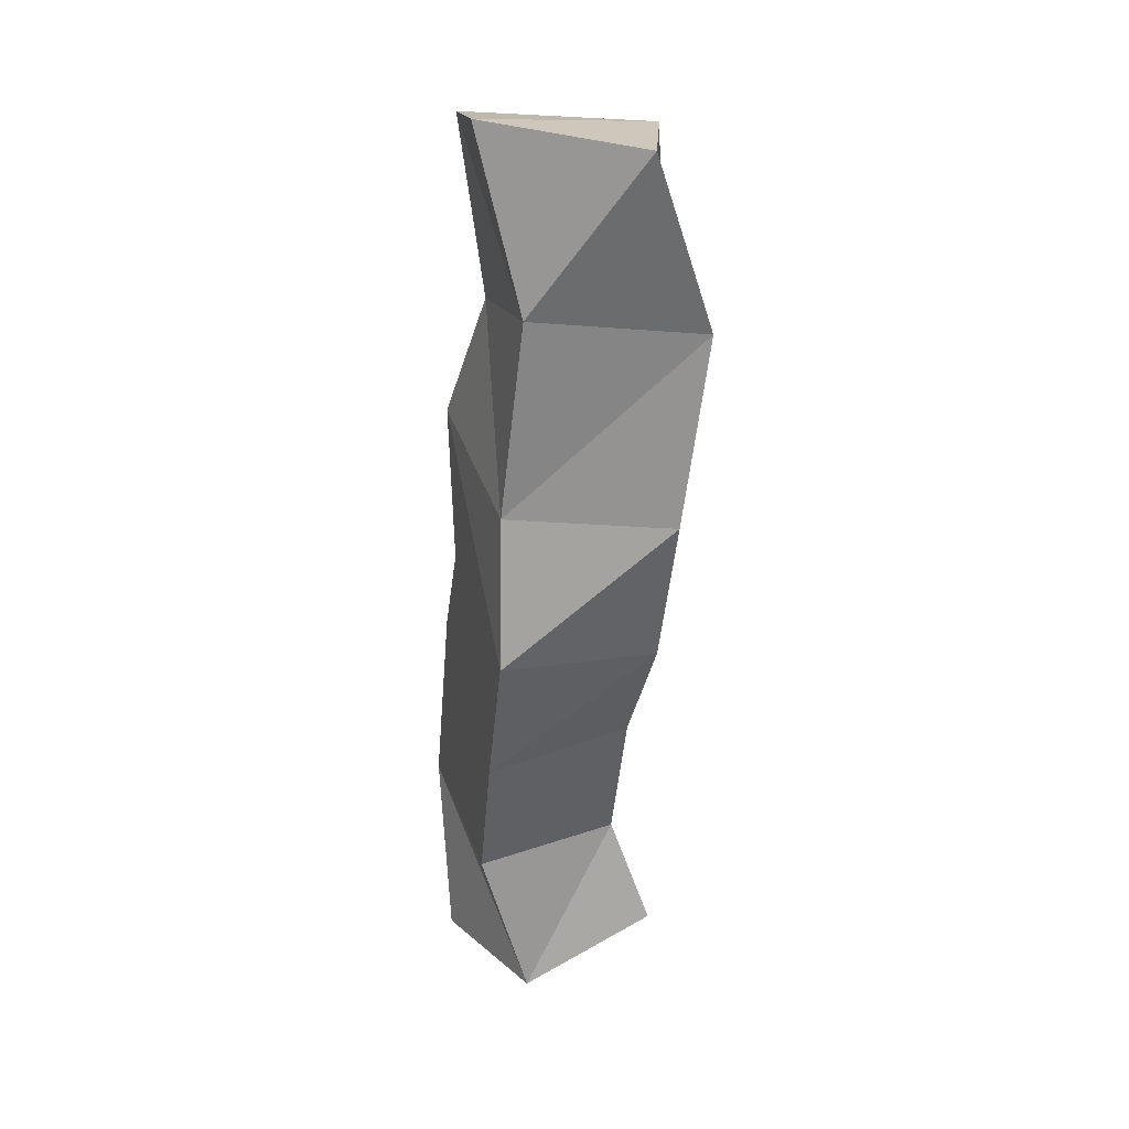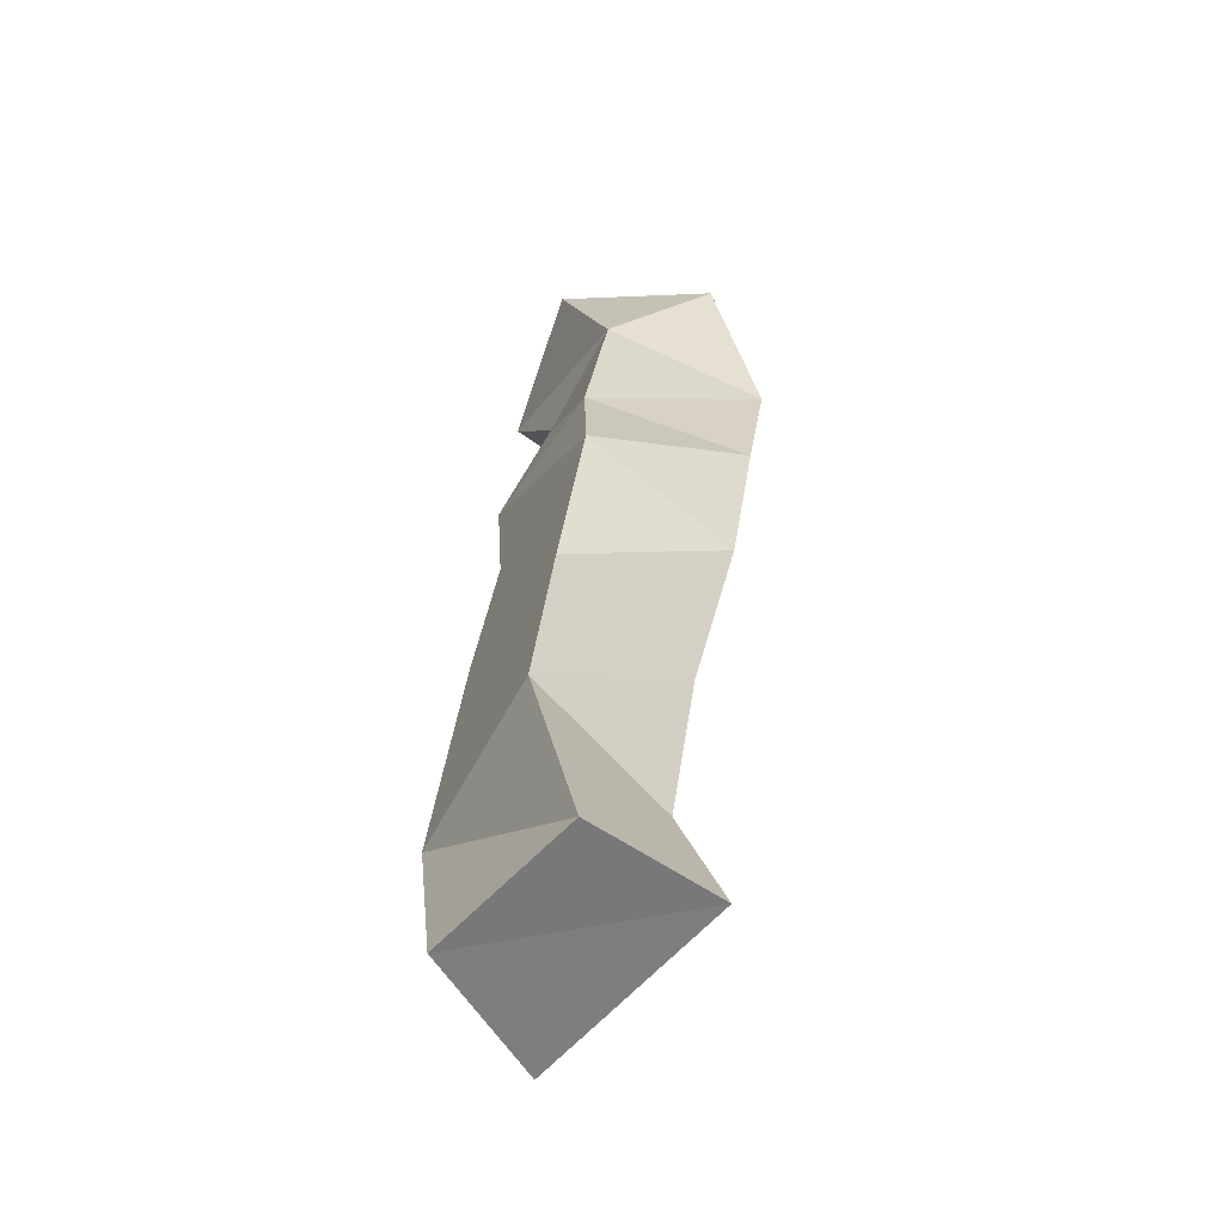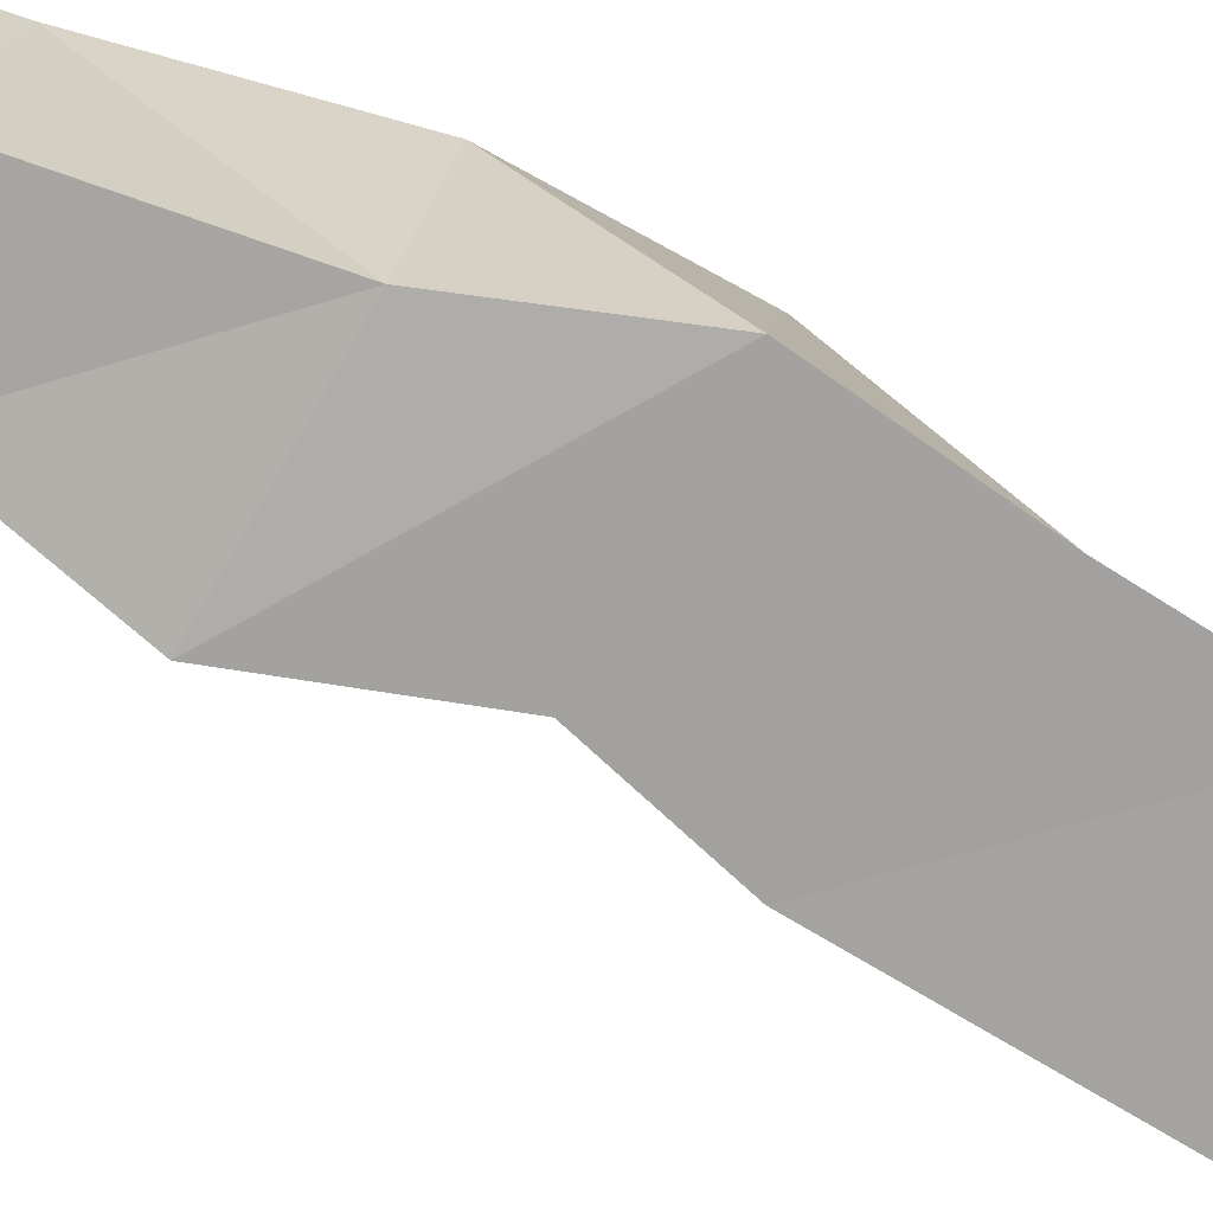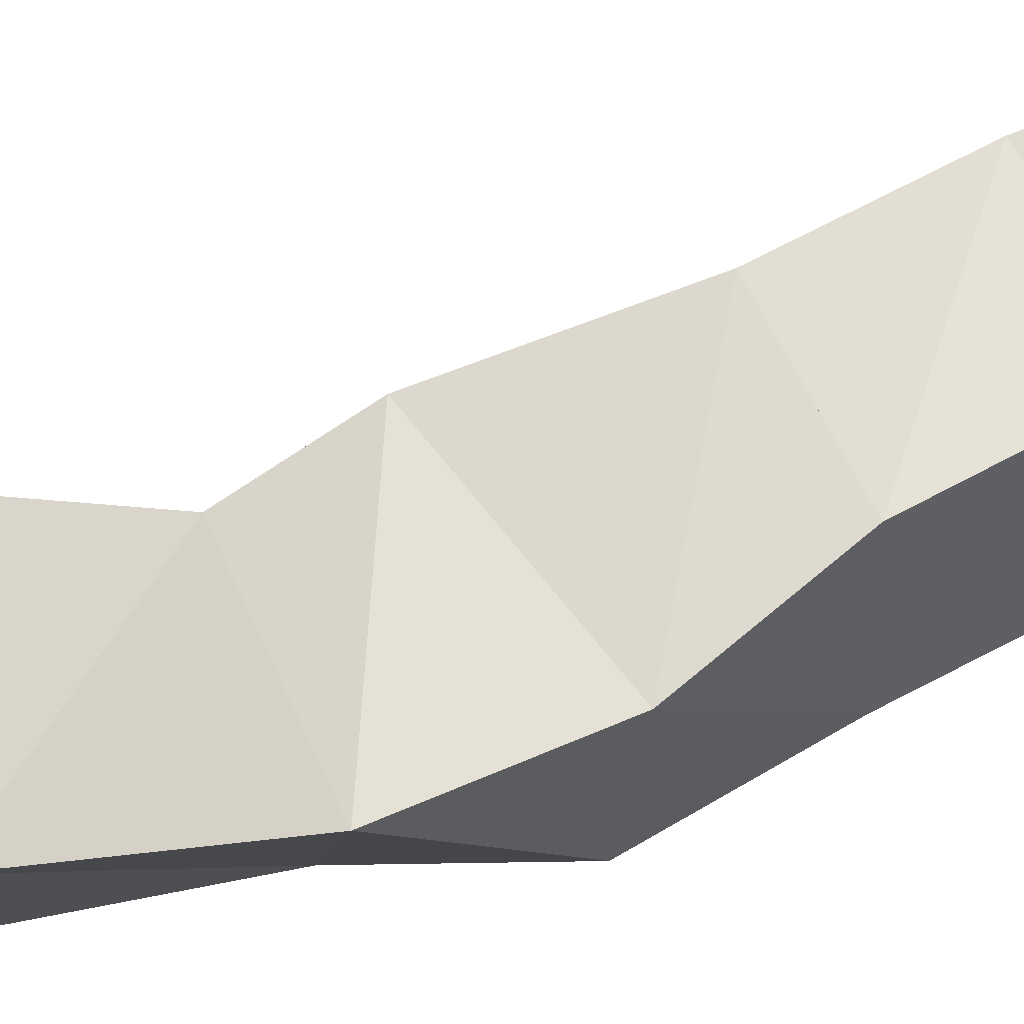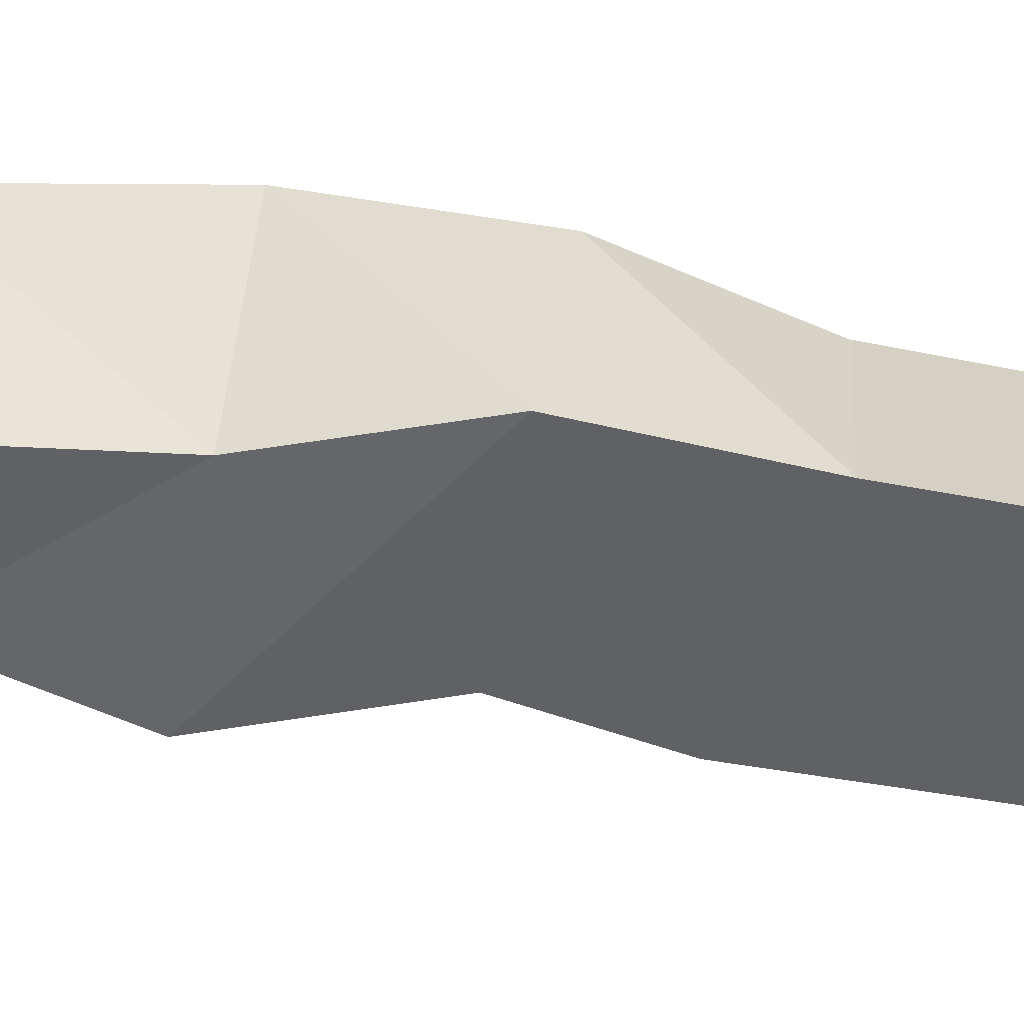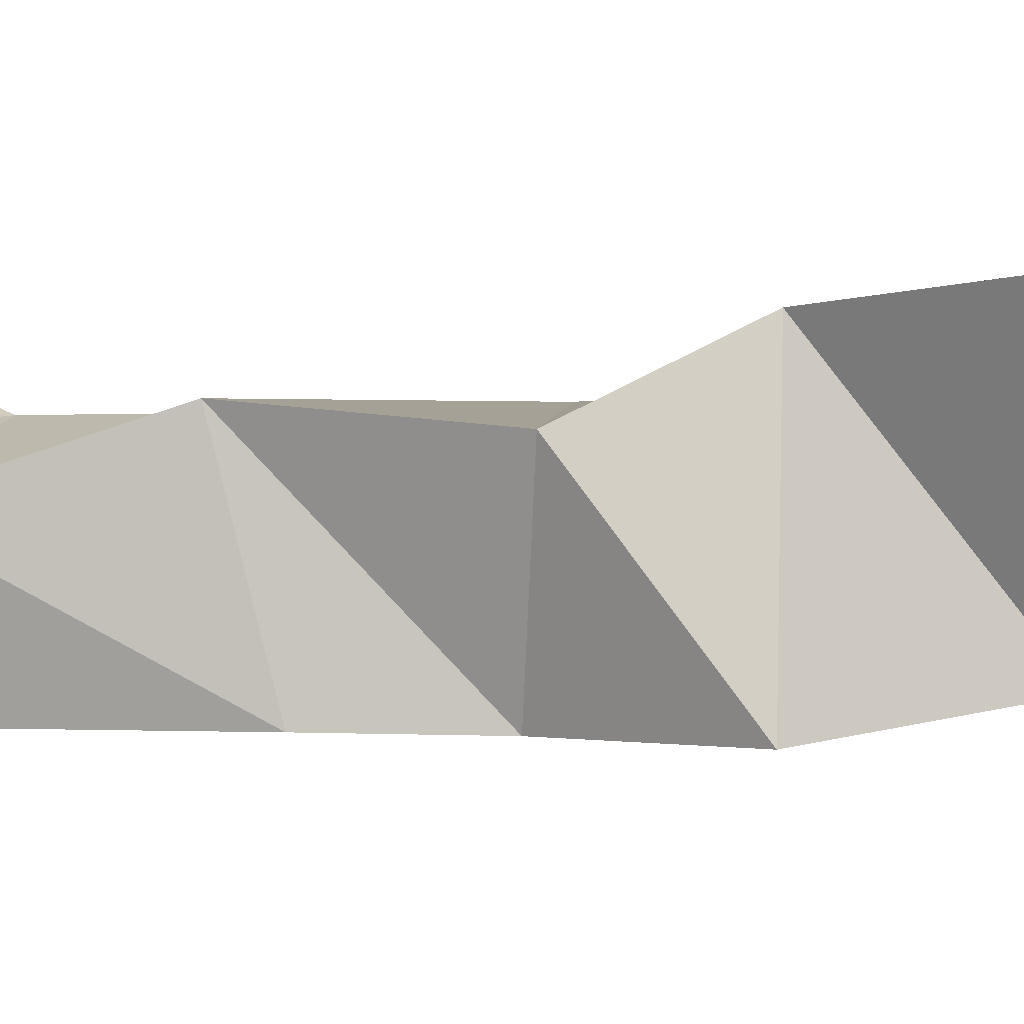
<metadata>
{"format":"obj","ext":"obj","renderer":"f3d","projection":"perspective","resolution":1024,"background":"white","views":[{"elev":27.3,"azim":73.5,"up":"+Z"},{"elev":-61.6,"azim":61.9,"up":"+Z"},{"elev":-72.7,"azim":74.0,"up":"+Y"},{"elev":71.0,"azim":79.0,"up":"+Y"},{"elev":-48.6,"azim":94.1,"up":"+Y"},{"elev":0.6,"azim":-57.7,"up":"+Y"}]}
</metadata>
<code>
v -0.184 0.1 0.1237
v -0.2095 0.1388 0.1304
v -0.1401 0.1138 0.1283
v -0.1503 0.157 0.1378
v -0.1961 0.1 0.177
v -0.202 0.1322 0.1823
v -0.1402 0.1 0.1768
v -0.1559 0.146 0.1717
v -0.1791 0.1004 0.2396
v -0.183 0.1477 0.2276
v -0.1283 0.1 0.2169
v -0.1425 0.1463 0.2154
v -0.1637 0.1001 0.2693
v -0.1754 0.1432 0.2791
v -0.1137 0.1 0.2588
v -0.1217 0.1479 0.2522
v -0.1692 0.1001 0.3132
v -0.1571 0.1598 0.3075
v -0.1206 0.1027 0.3011
v -0.1122 0.1501 0.2955
v -0.1538 0.108 0.351
v -0.1689 0.1631 0.3533
v -0.1189 0.1089 0.3565
v -0.1144 0.1586 0.3494
v -0.1769 0.1067 0.3959
v -0.1512 0.1554 0.3959
v -0.1333 0.1 0.4053
v -0.108 0.1398 0.401
f 1 2 4
f 3 1 4
f 2 6 8
f 4 2 8
f 6 5 7
f 8 6 7
f 5 1 3
f 7 5 3
f 8 7 3
f 4 8 3
f 2 1 5
f 6 2 5
f 5 6 8
f 7 5 8
f 6 10 12
f 8 6 12
f 10 9 11
f 12 10 11
f 9 5 7
f 11 9 7
f 12 11 7
f 8 12 7
f 6 5 9
f 10 6 9
f 9 10 12
f 11 9 12
f 10 14 16
f 12 10 16
f 14 13 15
f 16 14 15
f 13 9 11
f 15 13 11
f 16 15 11
f 12 16 11
f 10 9 13
f 14 10 13
f 13 14 16
f 15 13 16
f 14 18 20
f 16 14 20
f 18 17 19
f 20 18 19
f 17 13 15
f 19 17 15
f 20 19 15
f 16 20 15
f 14 13 17
f 18 14 17
f 17 18 20
f 19 17 20
f 18 22 24
f 20 18 24
f 22 21 23
f 24 22 23
f 21 17 19
f 23 21 19
f 24 23 19
f 20 24 19
f 18 17 21
f 22 18 21
f 21 22 24
f 23 21 24
f 22 26 28
f 24 22 28
f 26 25 27
f 28 26 27
f 25 21 23
f 27 25 23
f 28 27 23
f 24 28 23
f 22 21 25
f 26 22 25

</code>
